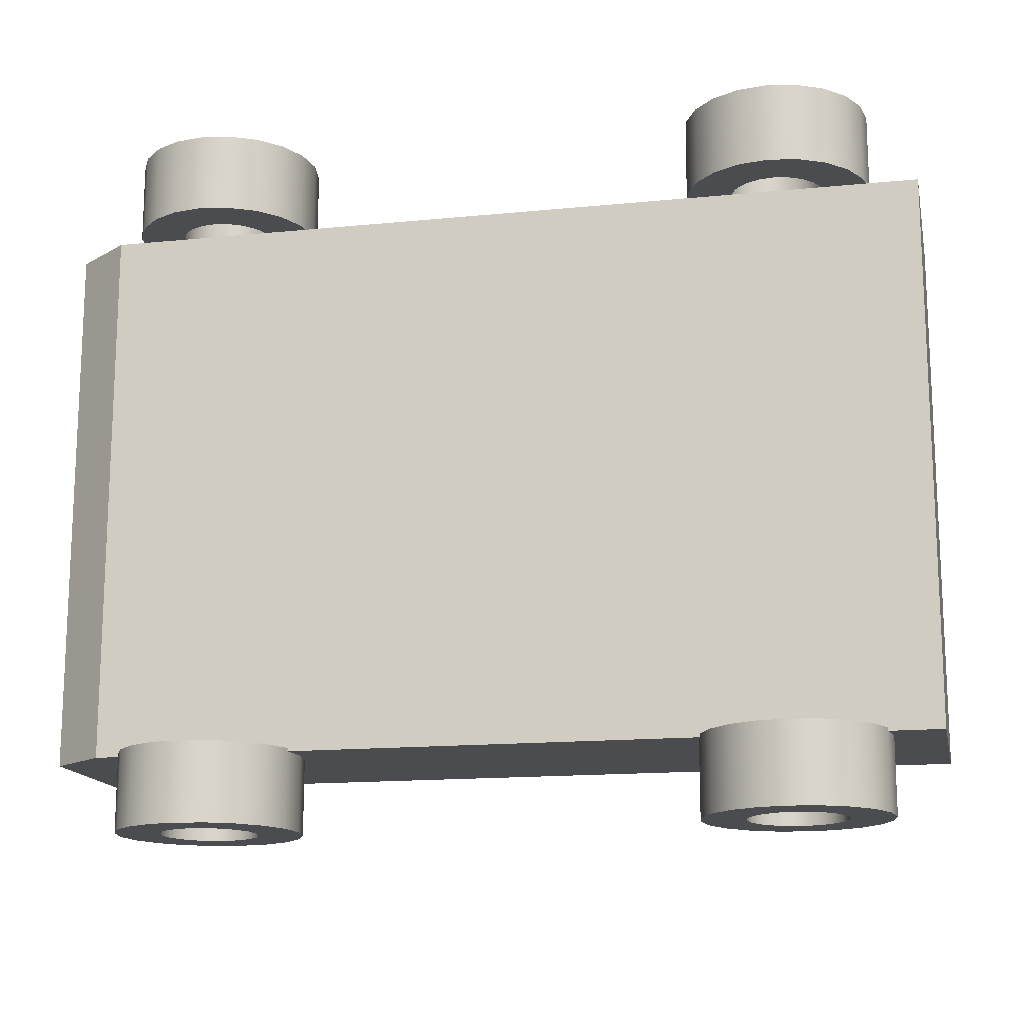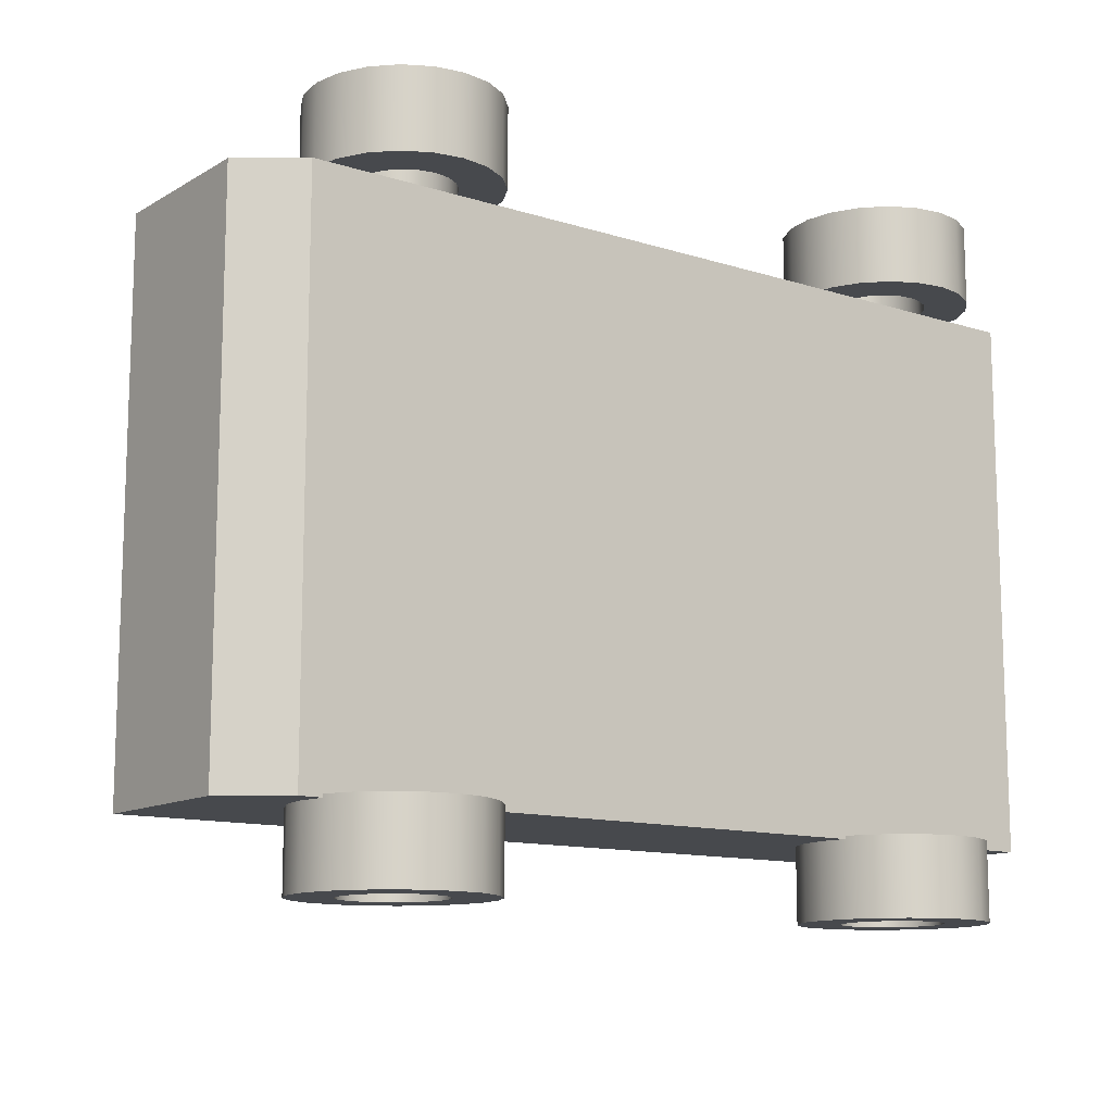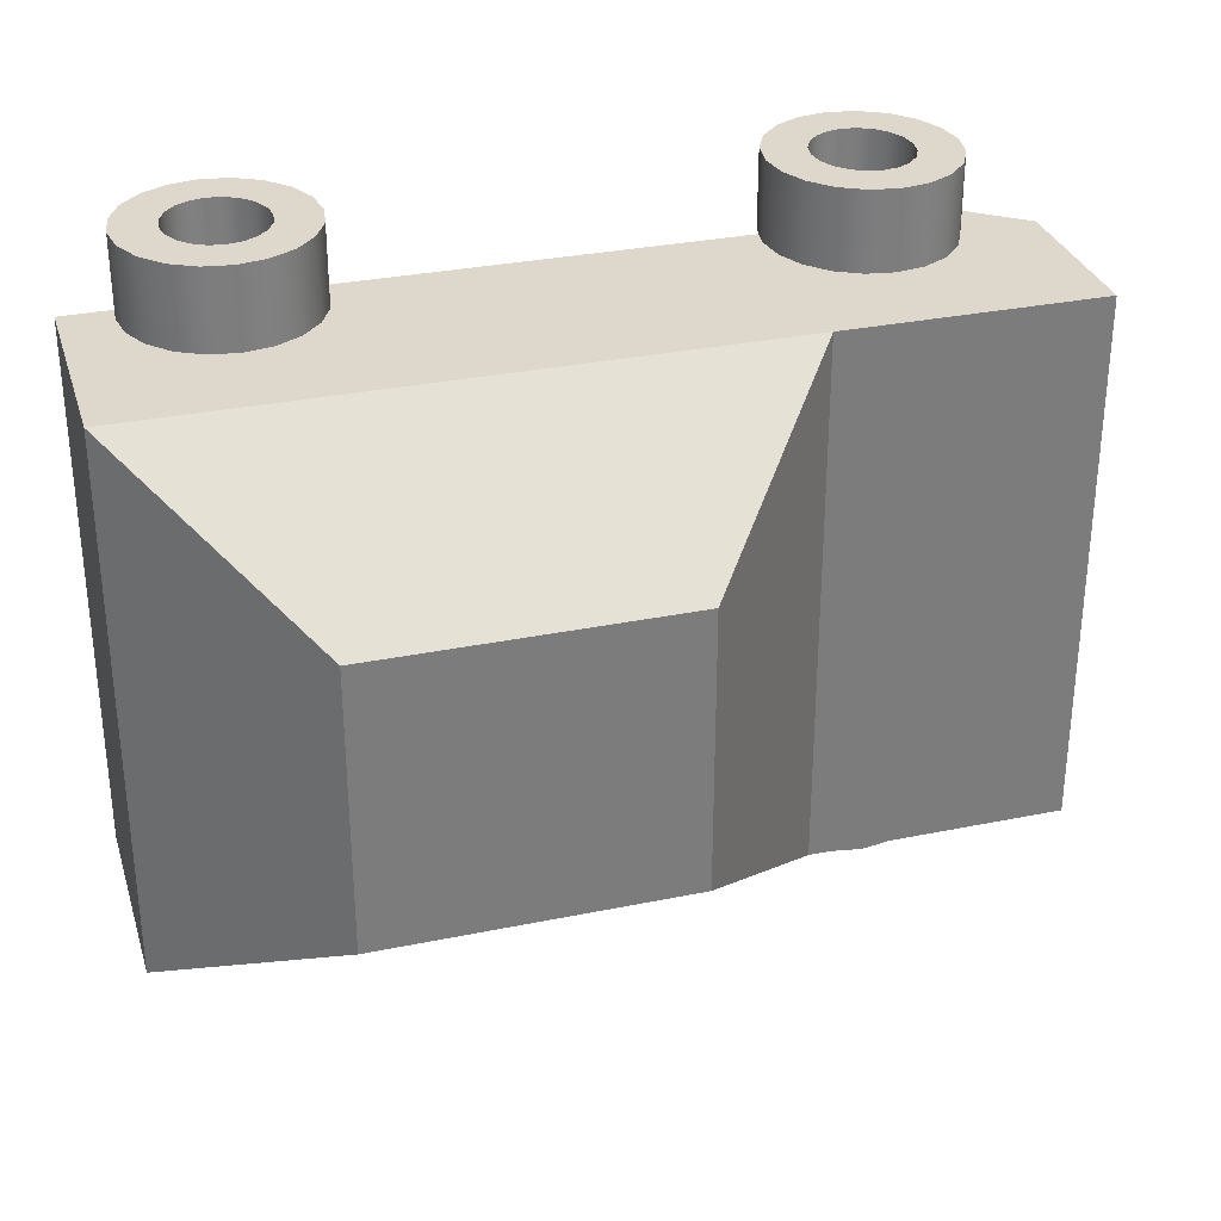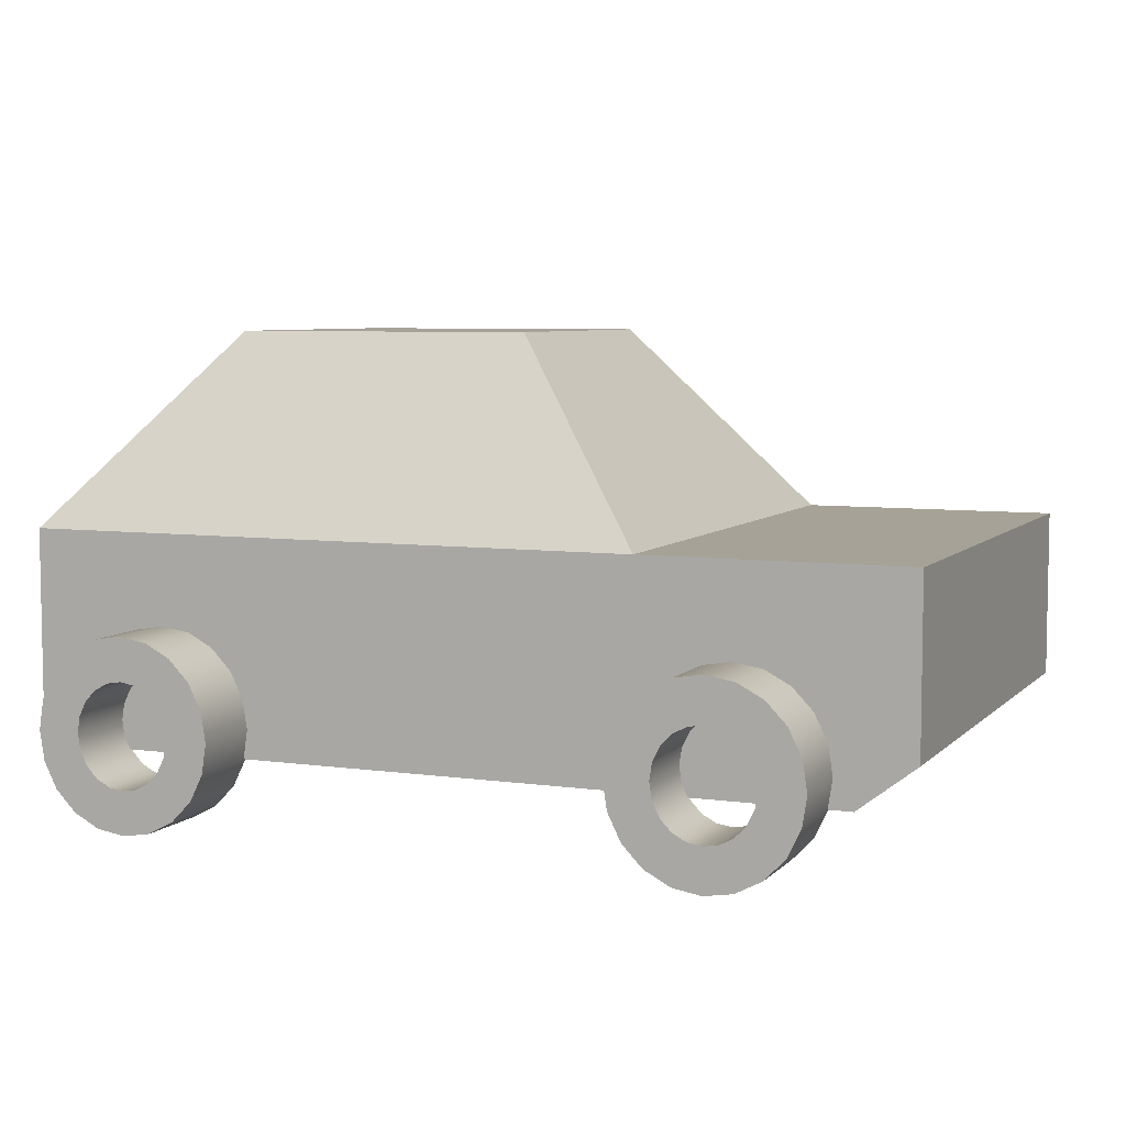
<metadata>
{"format":"obj","ext":"obj","renderer":"f3d","projection":"perspective","resolution":1024,"background":"white","views":[{"elev":-15.2,"azim":11.9,"up":"+Z"},{"elev":-12.2,"azim":-36.7,"up":"+Z"},{"elev":31.2,"azim":163.7,"up":"+Z"},{"elev":6.4,"azim":-157.3,"up":"+Y"}]}
</metadata>
<code>
o Car
g Car
v -2.903 1.103 3.09
v -2.64 1.146 3.09
v -2.903 1.103 3.818
v -2.64 1.146 3.818
v -2.64 0.7458 3.09
v -2.775 0.7236 3.09
v -2.64 0.7458 3.818
v -2.775 0.7236 3.818
v -3.14 0.9772 3.09
v -3.14 0.9772 3.818
v -2.899 0.658 3.09
v -2.899 0.658 3.818
v -3.328 0.7819 3.09
v -3.328 0.7819 3.818
v -3 0.5527 3.09
v -3 0.5527 3.818
v -3.448 0.5357 3.09
v -3.448 0.5357 3.818
v -3.067 0.4164 3.09
v -3.067 0.4164 3.818
v -3.49 0.2629 3.09
v -3.49 0.2629 3.818
v -3.09 0.2629 3.09
v -3.09 0.2629 3.818
v -3.448 -0.009923 3.09
v -3.448 -0.009923 3.818
v -3.067 0.1095 3.09
v -3.067 0.1095 3.818
v -3.328 -0.2561 3.09
v -3.328 -0.2561 3.818
v -3 -0.02683 3.09
v -3 -0.02683 3.818
v -3.14 -0.4514 3.09
v -3.14 -0.4514 3.818
v -2.899 -0.1321 3.09
v -2.899 -0.1321 3.818
v -2.903 -0.5768 3.09
v -2.903 -0.5768 3.818
v -2.775 -0.1978 3.09
v -2.775 -0.1978 3.818
v -2.64 -0.62 3.09
v -2.64 -0.62 3.818
v -2.64 -0.22 3.09
v -2.64 -0.22 3.818
v -2.378 -0.5768 3.09
v -2.378 -0.5768 3.818
v -2.506 -0.1978 3.09
v -2.506 -0.1978 3.818
v -2.141 -0.4514 3.09
v -2.141 -0.4514 3.818
v -2.382 -0.1321 3.09
v -2.382 -0.1321 3.818
v -1.953 -0.2561 3.09
v -1.953 -0.2561 3.818
v -2.281 -0.02683 3.09
v -2.281 -0.02683 3.818
v -1.832 -0.009923 3.09
v -1.832 -0.009923 3.818
v -2.214 0.1095 3.09
v -2.214 0.1095 3.818
v -1.79 0.2629 3.09
v -1.79 0.2629 3.818
v -2.19 0.2629 3.09
v -2.19 0.2629 3.818
v -1.832 0.5357 3.09
v -1.832 0.5357 3.818
v -2.214 0.4164 3.09
v -2.214 0.4164 3.818
v -1.953 0.7819 3.09
v -1.953 0.7819 3.818
v -2.281 0.5527 3.09
v -2.281 0.5527 3.818
v -2.141 0.9772 3.09
v -2.141 0.9772 3.818
v -2.382 0.658 3.09
v -2.382 0.658 3.818
v -2.378 1.103 3.09
v -2.378 1.103 3.818
v -2.506 0.7236 3.09
v -2.506 0.7236 3.818
v 4.019 0 3.05
v -3.668 0 3.05
v 4.019 1.981 3.05
v -1.781 1.981 3.05
v -4.198 0.4079 3.05
v -4.198 0.4079 -2.001
v -4.198 1.981 3.05
v -4.198 1.981 -2.001
v -3.668 -1.192e-07 -2.001
v 4.019 -1.192e-07 -2.001
v -1.781 1.981 -2.001
v 4.019 1.981 -2.001
v 2.549 3.764 1.822
v -0.2753 3.764 1.822
v 2.549 3.764 -0.7734
v -0.2753 3.764 -0.7734
v 2.457 1.103 3.09
v 2.72 1.146 3.09
v 2.457 1.103 3.818
v 2.72 1.146 3.818
v 2.72 0.7458 3.09
v 2.585 0.7236 3.09
v 2.72 0.7458 3.818
v 2.585 0.7236 3.818
v 2.22 0.9772 3.09
v 2.22 0.9772 3.818
v 2.461 0.658 3.09
v 2.461 0.658 3.818
v 2.032 0.7819 3.09
v 2.032 0.7819 3.818
v 2.36 0.5527 3.09
v 2.36 0.5527 3.818
v 1.912 0.5357 3.09
v 1.912 0.5357 3.818
v 2.293 0.4164 3.09
v 2.293 0.4164 3.818
v 1.87 0.2629 3.09
v 1.87 0.2629 3.818
v 2.27 0.2629 3.09
v 2.27 0.2629 3.818
v 1.912 -0.009923 3.09
v 1.912 -0.009923 3.818
v 2.293 0.1095 3.09
v 2.293 0.1095 3.818
v 2.032 -0.2561 3.09
v 2.032 -0.2561 3.818
v 2.36 -0.02683 3.09
v 2.36 -0.02683 3.818
v 2.22 -0.4514 3.09
v 2.22 -0.4514 3.818
v 2.461 -0.1321 3.09
v 2.461 -0.1321 3.818
v 2.457 -0.5768 3.09
v 2.457 -0.5768 3.818
v 2.585 -0.1978 3.09
v 2.585 -0.1978 3.818
v 2.72 -0.62 3.09
v 2.72 -0.62 3.818
v 2.72 -0.22 3.09
v 2.72 -0.22 3.818
v 2.982 -0.5768 3.09
v 2.982 -0.5768 3.818
v 2.854 -0.1978 3.09
v 2.854 -0.1978 3.818
v 3.219 -0.4514 3.09
v 3.219 -0.4514 3.818
v 2.978 -0.1321 3.09
v 2.978 -0.1321 3.818
v 3.407 -0.2561 3.09
v 3.407 -0.2561 3.818
v 3.079 -0.02683 3.09
v 3.079 -0.02683 3.818
v 3.528 -0.009923 3.09
v 3.528 -0.009923 3.818
v 3.146 0.1095 3.09
v 3.146 0.1095 3.818
v 3.57 0.2629 3.09
v 3.57 0.2629 3.818
v 3.17 0.2629 3.09
v 3.17 0.2629 3.818
v 3.528 0.5357 3.09
v 3.528 0.5357 3.818
v 3.146 0.4164 3.09
v 3.146 0.4164 3.818
v 3.407 0.7819 3.09
v 3.407 0.7819 3.818
v 3.079 0.5527 3.09
v 3.079 0.5527 3.818
v 3.219 0.9772 3.09
v 3.219 0.9772 3.818
v 2.978 0.658 3.09
v 2.978 0.658 3.818
v 2.982 1.103 3.09
v 2.982 1.103 3.818
v 2.854 0.7236 3.09
v 2.854 0.7236 3.818
v 2.457 1.103 -2.7
v 2.72 1.146 -2.7
v 2.457 1.103 -1.972
v 2.72 1.146 -1.972
v 2.72 0.7458 -2.7
v 2.585 0.7236 -2.7
v 2.72 0.7458 -1.972
v 2.585 0.7236 -1.972
v 2.22 0.9772 -2.7
v 2.22 0.9772 -1.972
v 2.461 0.658 -2.7
v 2.461 0.658 -1.972
v 2.032 0.7819 -2.7
v 2.032 0.7819 -1.972
v 2.36 0.5527 -2.7
v 2.36 0.5527 -1.972
v 1.912 0.5357 -2.7
v 1.912 0.5357 -1.972
v 2.293 0.4164 -2.7
v 2.293 0.4164 -1.972
v 1.87 0.2629 -2.7
v 1.87 0.2629 -1.972
v 2.27 0.2629 -2.7
v 2.27 0.2629 -1.972
v 1.912 -0.009923 -2.7
v 1.912 -0.009923 -1.972
v 2.293 0.1095 -2.7
v 2.293 0.1095 -1.972
v 2.032 -0.2561 -2.7
v 2.032 -0.2561 -1.972
v 2.36 -0.02683 -2.7
v 2.36 -0.02683 -1.972
v 2.22 -0.4514 -2.7
v 2.22 -0.4514 -1.972
v 2.461 -0.1321 -2.7
v 2.461 -0.1321 -1.972
v 2.457 -0.5768 -2.7
v 2.457 -0.5768 -1.972
v 2.585 -0.1978 -2.7
v 2.585 -0.1978 -1.972
v 2.72 -0.62 -2.7
v 2.72 -0.62 -1.972
v 2.72 -0.22 -2.7
v 2.72 -0.22 -1.972
v 2.982 -0.5768 -2.7
v 2.982 -0.5768 -1.972
v 2.854 -0.1978 -2.7
v 2.854 -0.1978 -1.972
v 3.219 -0.4514 -2.7
v 3.219 -0.4514 -1.972
v 2.978 -0.1321 -2.7
v 2.978 -0.1321 -1.972
v 3.407 -0.2561 -2.7
v 3.407 -0.2561 -1.972
v 3.079 -0.02683 -2.7
v 3.079 -0.02683 -1.972
v 3.528 -0.009923 -2.7
v 3.528 -0.009923 -1.972
v 3.146 0.1095 -2.7
v 3.146 0.1095 -1.972
v 3.57 0.2629 -2.7
v 3.57 0.2629 -1.972
v 3.17 0.2629 -2.7
v 3.17 0.2629 -1.972
v 3.528 0.5357 -2.7
v 3.528 0.5357 -1.972
v 3.146 0.4164 -2.7
v 3.146 0.4164 -1.972
v 3.407 0.7819 -2.7
v 3.407 0.7819 -1.972
v 3.079 0.5527 -2.7
v 3.079 0.5527 -1.972
v 3.219 0.9772 -2.7
v 3.219 0.9772 -1.972
v 2.978 0.658 -2.7
v 2.978 0.658 -1.972
v 2.982 1.103 -2.7
v 2.982 1.103 -1.972
v 2.854 0.7236 -2.7
v 2.854 0.7236 -1.972
v -2.903 1.103 -2.7
v -2.64 1.146 -2.7
v -2.903 1.103 -1.972
v -2.64 1.146 -1.972
v -2.64 0.7458 -2.7
v -2.775 0.7236 -2.7
v -2.64 0.7458 -1.972
v -2.775 0.7236 -1.972
v -3.14 0.9772 -2.7
v -3.14 0.9772 -1.972
v -2.899 0.658 -2.7
v -2.899 0.658 -1.972
v -3.328 0.7819 -2.7
v -3.328 0.7819 -1.972
v -3 0.5527 -2.7
v -3 0.5527 -1.972
v -3.448 0.5357 -2.7
v -3.448 0.5357 -1.972
v -3.067 0.4164 -2.7
v -3.067 0.4164 -1.972
v -3.49 0.2629 -2.7
v -3.49 0.2629 -1.972
v -3.09 0.2629 -2.7
v -3.09 0.2629 -1.972
v -3.448 -0.009923 -2.7
v -3.448 -0.009923 -1.972
v -3.067 0.1095 -2.7
v -3.067 0.1095 -1.972
v -3.328 -0.2561 -2.7
v -3.328 -0.2561 -1.972
v -3 -0.02683 -2.7
v -3 -0.02683 -1.972
v -3.14 -0.4514 -2.7
v -3.14 -0.4514 -1.972
v -2.899 -0.1321 -2.7
v -2.899 -0.1321 -1.972
v -2.903 -0.5768 -2.7
v -2.903 -0.5768 -1.972
v -2.775 -0.1978 -2.7
v -2.775 -0.1978 -1.972
v -2.64 -0.62 -2.7
v -2.64 -0.62 -1.972
v -2.64 -0.22 -2.7
v -2.64 -0.22 -1.972
v -2.378 -0.5768 -2.7
v -2.378 -0.5768 -1.972
v -2.506 -0.1978 -2.7
v -2.506 -0.1978 -1.972
v -2.141 -0.4514 -2.7
v -2.141 -0.4514 -1.972
v -2.382 -0.1321 -2.7
v -2.382 -0.1321 -1.972
v -1.953 -0.2561 -2.7
v -1.953 -0.2561 -1.972
v -2.281 -0.02683 -2.7
v -2.281 -0.02683 -1.972
v -1.832 -0.009923 -2.7
v -1.832 -0.009923 -1.972
v -2.214 0.1095 -2.7
v -2.214 0.1095 -1.972
v -1.79 0.2629 -2.7
v -1.79 0.2629 -1.972
v -2.19 0.2629 -2.7
v -2.19 0.2629 -1.972
v -1.832 0.5357 -2.7
v -1.832 0.5357 -1.972
v -2.214 0.4164 -2.7
v -2.214 0.4164 -1.972
v -1.953 0.7819 -2.7
v -1.953 0.7819 -1.972
v -2.281 0.5527 -2.7
v -2.281 0.5527 -1.972
v -2.141 0.9772 -2.7
v -2.141 0.9772 -1.972
v -2.382 0.658 -2.7
v -2.382 0.658 -1.972
v -2.378 1.103 -2.7
v -2.378 1.103 -1.972
v -2.506 0.7236 -2.7
v -2.506 0.7236 -1.972
f 3 4 2 1
f 7 8 6 5
f 10 3 1 9
f 8 12 11 6
f 14 10 9 13
f 12 16 15 11
f 18 14 13 17
f 16 20 19 15
f 22 18 17 21
f 20 24 23 19
f 26 22 21 25
f 24 28 27 23
f 30 26 25 29
f 28 32 31 27
f 34 30 29 33
f 32 36 35 31
f 38 34 33 37
f 36 40 39 35
f 42 38 37 41
f 40 44 43 39
f 46 42 41 45
f 44 48 47 43
f 50 46 45 49
f 48 52 51 47
f 54 50 49 53
f 52 56 55 51
f 58 54 53 57
f 56 60 59 55
f 62 58 57 61
f 60 64 63 59
f 66 62 61 65
f 64 68 67 63
f 70 66 65 69
f 68 72 71 67
f 74 70 69 73
f 72 76 75 71
f 78 74 73 77
f 76 80 79 75
f 4 78 77 2
f 80 7 5 79
f 5 6 1 2
f 8 7 4 3
f 6 11 9 1
f 12 8 3 10
f 11 15 13 9
f 16 12 10 14
f 15 19 17 13
f 20 16 14 18
f 19 23 21 17
f 24 20 18 22
f 23 27 25 21
f 28 24 22 26
f 27 31 29 25
f 32 28 26 30
f 31 35 33 29
f 36 32 30 34
f 35 39 37 33
f 40 36 34 38
f 39 43 41 37
f 44 40 38 42
f 43 47 45 41
f 48 44 42 46
f 47 51 49 45
f 52 48 46 50
f 51 55 53 49
f 56 52 50 54
f 55 59 57 53
f 60 56 54 58
f 59 63 61 57
f 64 60 58 62
f 63 67 65 61
f 68 64 62 66
f 67 71 69 65
f 72 68 66 70
f 71 75 73 69
f 76 72 70 74
f 75 79 77 73
f 80 76 74 78
f 79 5 2 77
f 7 80 78 4
f 99 100 98 97
f 103 104 102 101
f 106 99 97 105
f 104 108 107 102
f 110 106 105 109
f 108 112 111 107
f 114 110 109 113
f 112 116 115 111
f 118 114 113 117
f 116 120 119 115
f 122 118 117 121
f 120 124 123 119
f 126 122 121 125
f 124 128 127 123
f 130 126 125 129
f 128 132 131 127
f 134 130 129 133
f 132 136 135 131
f 138 134 133 137
f 136 140 139 135
f 142 138 137 141
f 140 144 143 139
f 146 142 141 145
f 144 148 147 143
f 150 146 145 149
f 148 152 151 147
f 154 150 149 153
f 152 156 155 151
f 158 154 153 157
f 156 160 159 155
f 162 158 157 161
f 160 164 163 159
f 166 162 161 165
f 164 168 167 163
f 170 166 165 169
f 168 172 171 167
f 174 170 169 173
f 172 176 175 171
f 100 174 173 98
f 176 103 101 175
f 101 102 97 98
f 104 103 100 99
f 102 107 105 97
f 108 104 99 106
f 107 111 109 105
f 112 108 106 110
f 111 115 113 109
f 116 112 110 114
f 115 119 117 113
f 120 116 114 118
f 119 123 121 117
f 124 120 118 122
f 123 127 125 121
f 128 124 122 126
f 127 131 129 125
f 132 128 126 130
f 131 135 133 129
f 136 132 130 134
f 135 139 137 133
f 140 136 134 138
f 139 143 141 137
f 144 140 138 142
f 143 147 145 141
f 148 144 142 146
f 147 151 149 145
f 152 148 146 150
f 151 155 153 149
f 156 152 150 154
f 155 159 157 153
f 160 156 154 158
f 159 163 161 157
f 164 160 158 162
f 163 167 165 161
f 168 164 162 166
f 167 171 169 165
f 172 168 166 170
f 171 175 173 169
f 176 172 170 174
f 175 101 98 173
f 103 176 174 100
f 179 180 178 177
f 183 184 182 181
f 186 179 177 185
f 184 188 187 182
f 190 186 185 189
f 188 192 191 187
f 194 190 189 193
f 192 196 195 191
f 198 194 193 197
f 196 200 199 195
f 202 198 197 201
f 200 204 203 199
f 206 202 201 205
f 204 208 207 203
f 210 206 205 209
f 208 212 211 207
f 214 210 209 213
f 212 216 215 211
f 218 214 213 217
f 216 220 219 215
f 222 218 217 221
f 220 224 223 219
f 226 222 221 225
f 224 228 227 223
f 230 226 225 229
f 228 232 231 227
f 234 230 229 233
f 232 236 235 231
f 238 234 233 237
f 236 240 239 235
f 242 238 237 241
f 240 244 243 239
f 246 242 241 245
f 244 248 247 243
f 250 246 245 249
f 248 252 251 247
f 254 250 249 253
f 252 256 255 251
f 180 254 253 178
f 256 183 181 255
f 181 182 177 178
f 184 183 180 179
f 182 187 185 177
f 188 184 179 186
f 187 191 189 185
f 192 188 186 190
f 191 195 193 189
f 196 192 190 194
f 195 199 197 193
f 200 196 194 198
f 199 203 201 197
f 204 200 198 202
f 203 207 205 201
f 208 204 202 206
f 207 211 209 205
f 212 208 206 210
f 211 215 213 209
f 216 212 210 214
f 215 219 217 213
f 220 216 214 218
f 219 223 221 217
f 224 220 218 222
f 223 227 225 221
f 228 224 222 226
f 227 231 229 225
f 232 228 226 230
f 231 235 233 229
f 236 232 230 234
f 235 239 237 233
f 240 236 234 238
f 239 243 241 237
f 244 240 238 242
f 243 247 245 241
f 248 244 242 246
f 247 251 249 245
f 252 248 246 250
f 251 255 253 249
f 256 252 250 254
f 255 181 178 253
f 183 256 254 180
f 259 260 258 257
f 263 264 262 261
f 266 259 257 265
f 264 268 267 262
f 270 266 265 269
f 268 272 271 267
f 274 270 269 273
f 272 276 275 271
f 278 274 273 277
f 276 280 279 275
f 282 278 277 281
f 280 284 283 279
f 286 282 281 285
f 284 288 287 283
f 290 286 285 289
f 288 292 291 287
f 294 290 289 293
f 292 296 295 291
f 298 294 293 297
f 296 300 299 295
f 302 298 297 301
f 300 304 303 299
f 306 302 301 305
f 304 308 307 303
f 310 306 305 309
f 308 312 311 307
f 314 310 309 313
f 312 316 315 311
f 318 314 313 317
f 316 320 319 315
f 322 318 317 321
f 320 324 323 319
f 326 322 321 325
f 324 328 327 323
f 330 326 325 329
f 328 332 331 327
f 334 330 329 333
f 332 336 335 331
f 260 334 333 258
f 336 263 261 335
f 261 262 257 258
f 264 263 260 259
f 262 267 265 257
f 268 264 259 266
f 267 271 269 265
f 272 268 266 270
f 271 275 273 269
f 276 272 270 274
f 275 279 277 273
f 280 276 274 278
f 279 283 281 277
f 284 280 278 282
f 283 287 285 281
f 288 284 282 286
f 287 291 289 285
f 292 288 286 290
f 291 295 293 289
f 296 292 290 294
f 295 299 297 293
f 300 296 294 298
f 299 303 301 297
f 304 300 298 302
f 303 307 305 301
f 308 304 302 306
f 307 311 309 305
f 312 308 306 310
f 311 315 313 309
f 316 312 310 314
f 315 319 317 313
f 320 316 314 318
f 319 323 321 317
f 324 320 318 322
f 323 327 325 321
f 328 324 322 326
f 327 331 329 325
f 332 328 326 330
f 331 335 333 329
f 336 332 330 334
f 335 261 258 333
f 263 336 334 260
f 83 84 82 81
f 87 88 86 85
f 91 92 90 89
f 92 83 81 90
f 95 96 94 93
f 81 82 89 90
f 85 86 89 82
f 87 85 82 84
f 86 88 91 89
f 88 87 84 91
f 93 94 84 83
f 95 93 83 92
f 94 96 91 84
f 96 95 92 91

</code>
